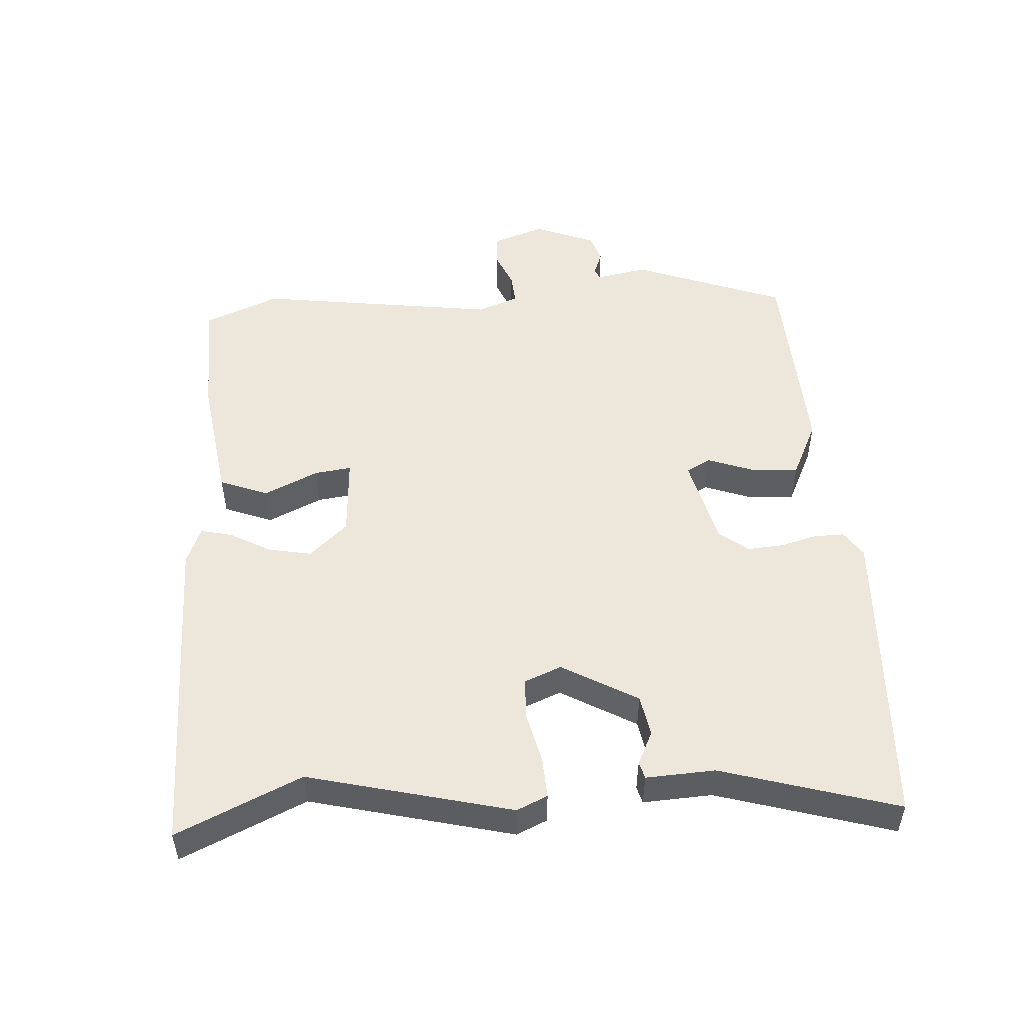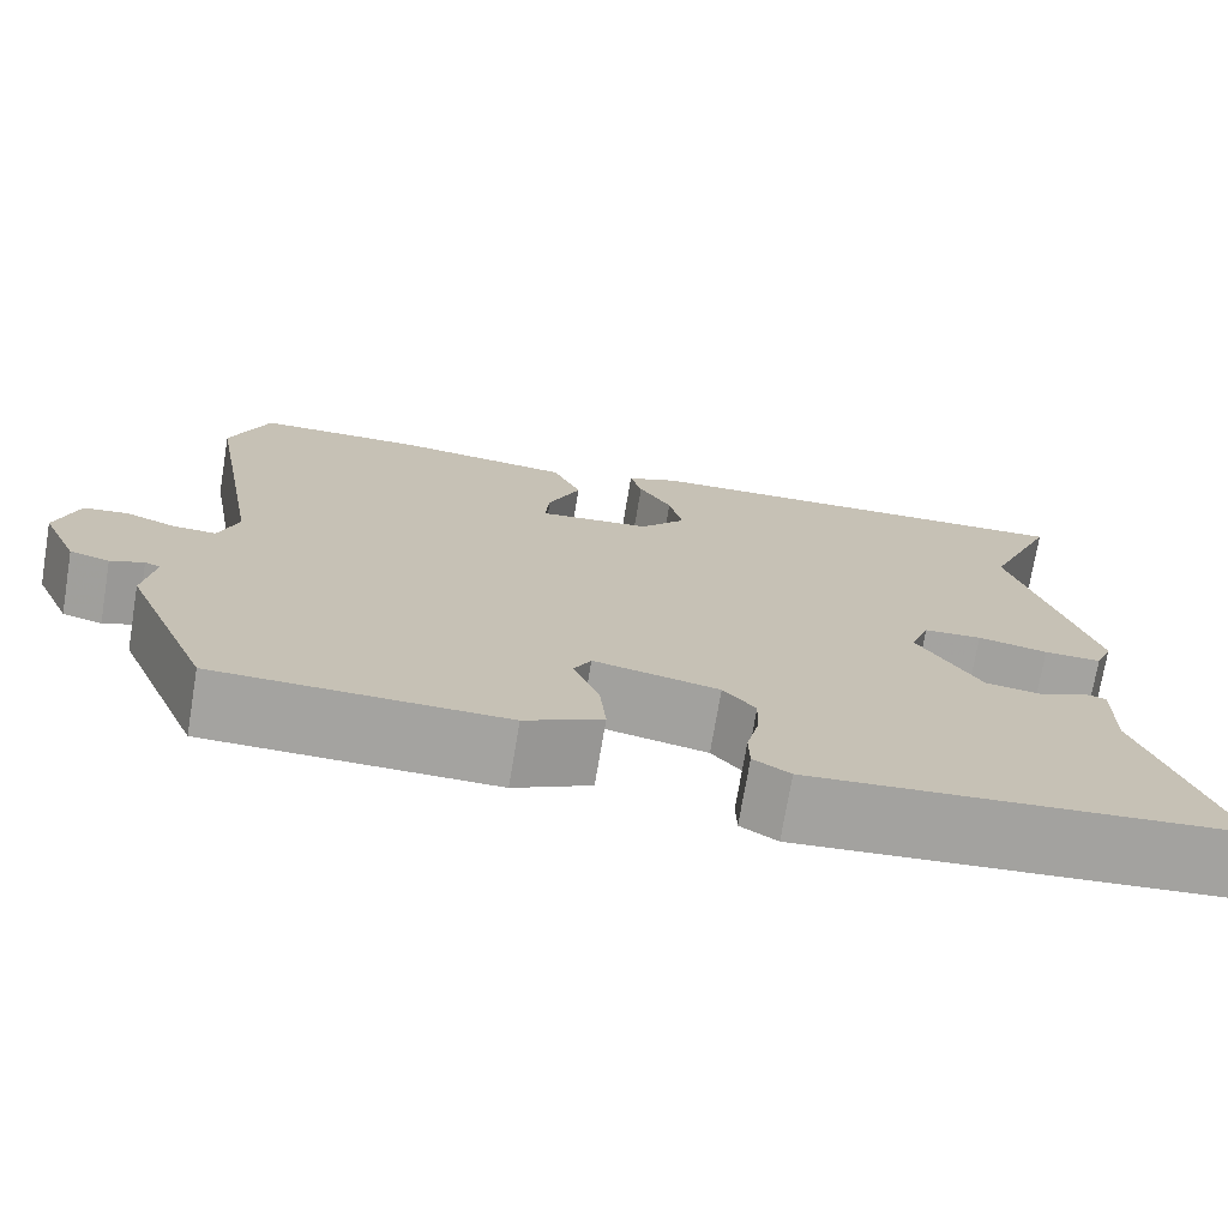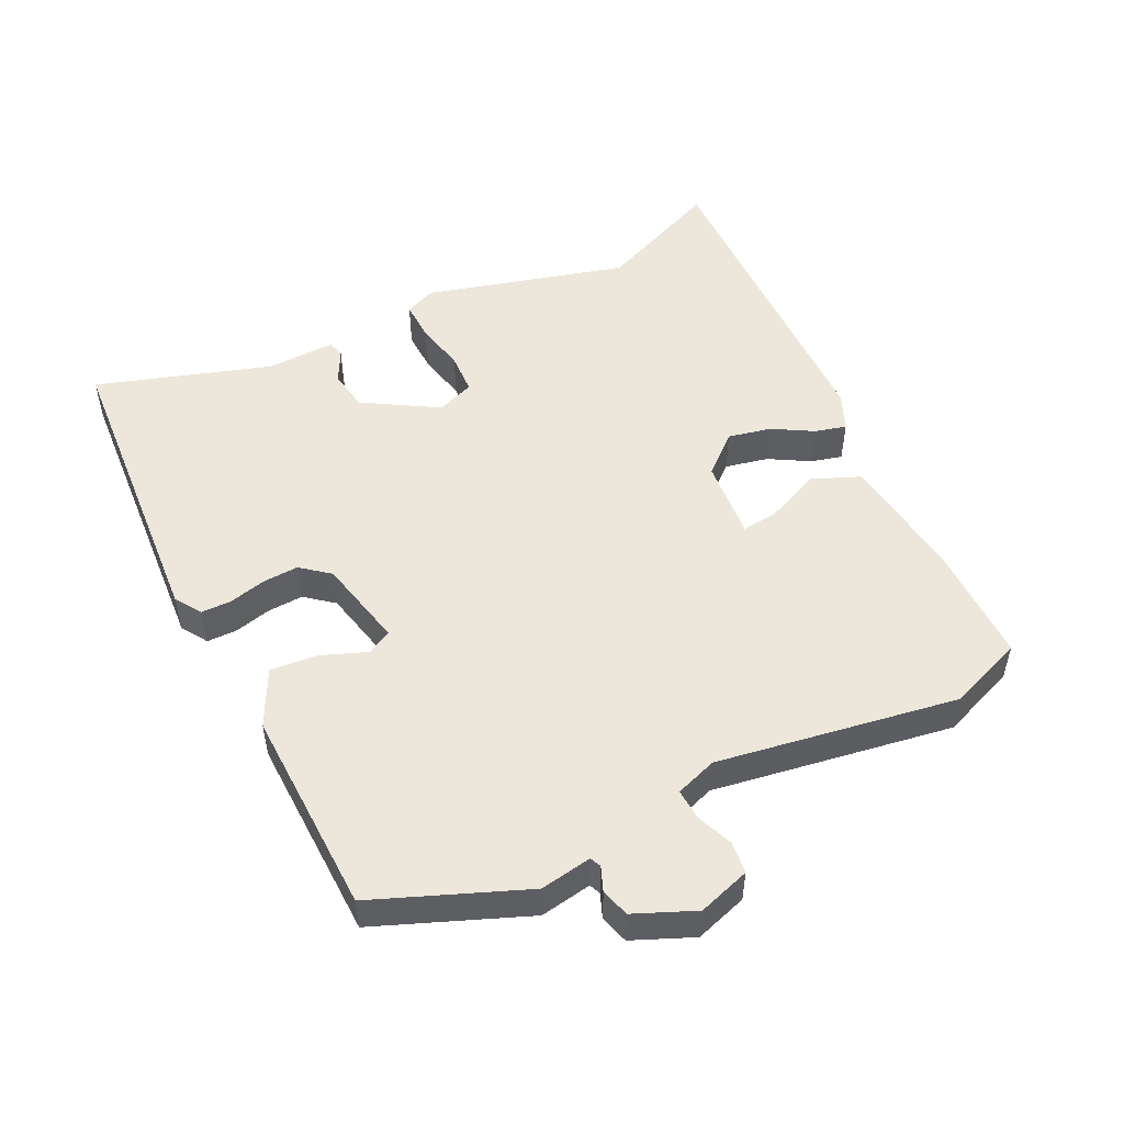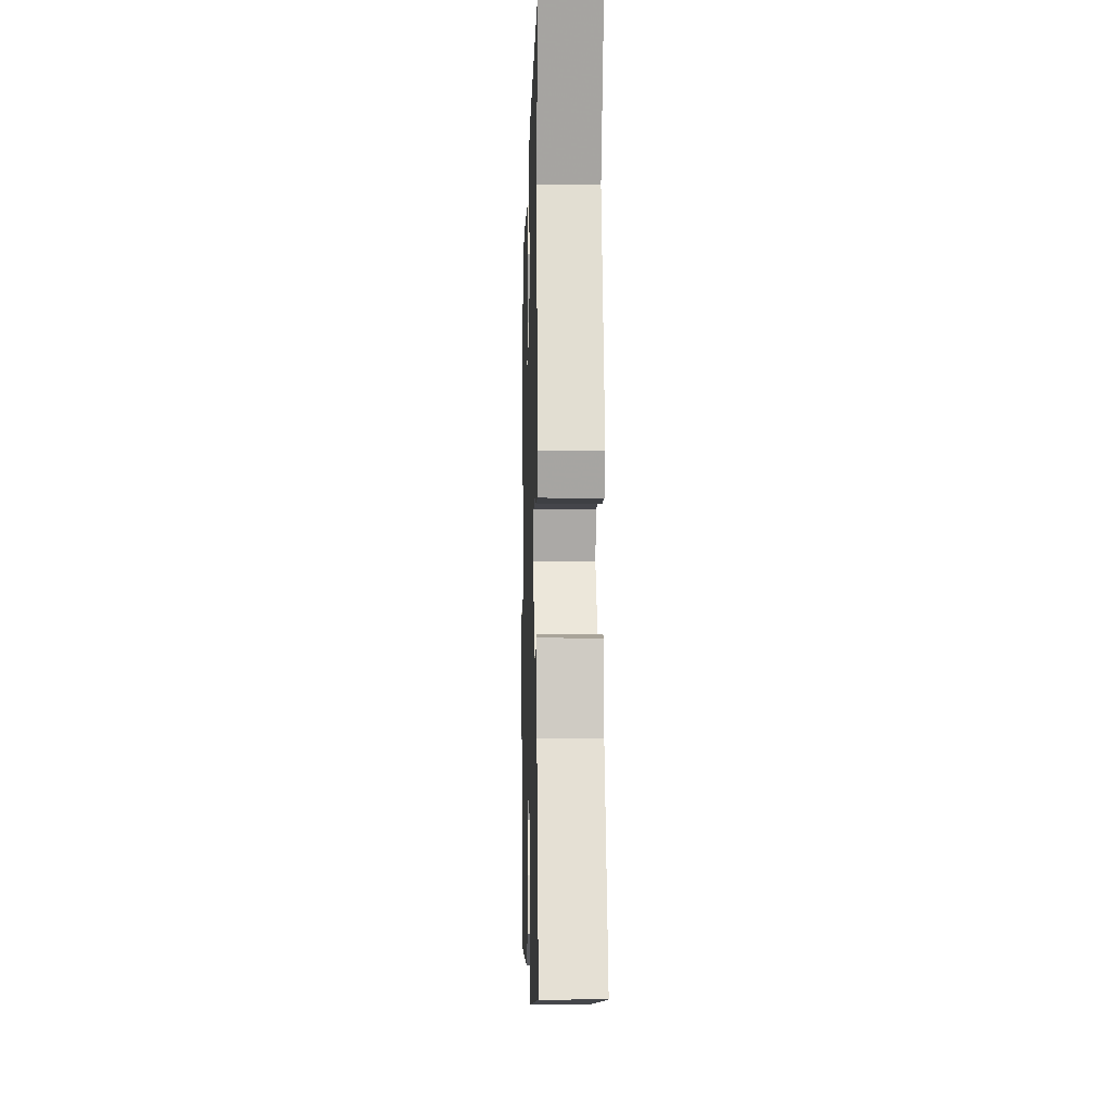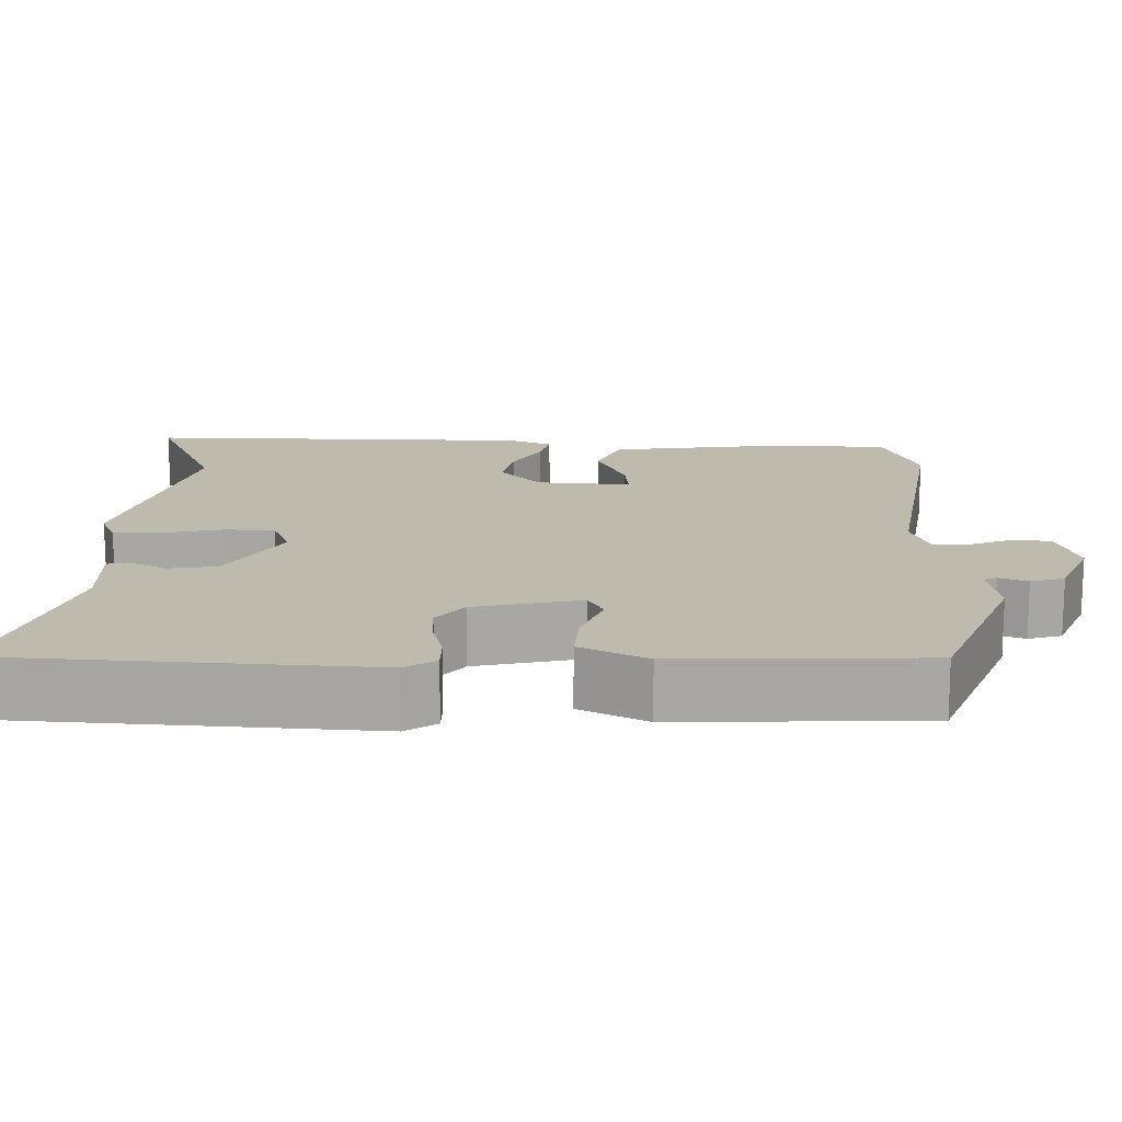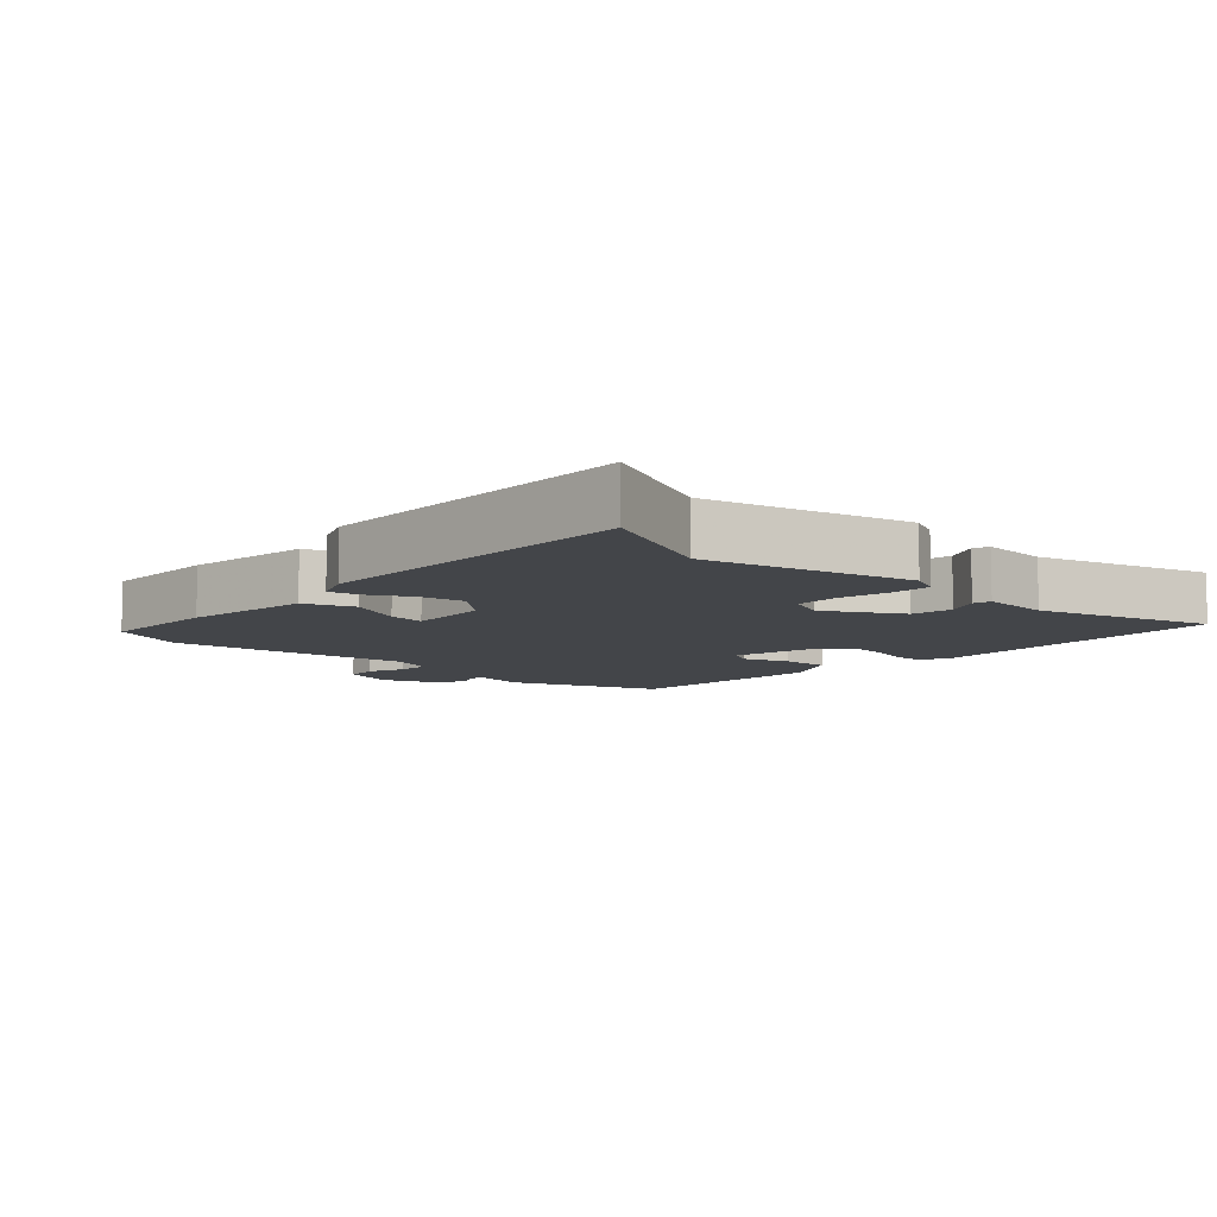
<metadata>
{"format":"obj","ext":"obj","renderer":"f3d","projection":"perspective","resolution":1024,"background":"white","views":[{"elev":51.1,"azim":84.2,"up":"+Y"},{"elev":-73.0,"azim":-9.5,"up":"+Z"},{"elev":51.0,"azim":-116.9,"up":"+Y"},{"elev":-5.7,"azim":88.4,"up":"+Z"},{"elev":-74.6,"azim":-180.0,"up":"+Z"},{"elev":-8.7,"azim":45.3,"up":"+Y"}]}
</metadata>
<code>
v -0.542 0.07 0.386
v -0.5 0.07 0.5
v -0.319 0.07 0.503
v -0.127 0.07 0.482
v -0.096 0.07 0.41
v -0.131 0.07 0.327
v -0.136 0.07 0.272
v -0.014 0.07 0.284
v 0.036 0.07 0.343
v 0.021 0.07 0.408
v -0.015 0.07 0.468
v -0.028 0.07 0.515
v 0.028 0.07 0.54
v 0.524 0.07 0.558
v 0.446 0.07 0.368
v 0.533 0.07 0.065
v 0.514 0.07 0.018
v 0.452 0.07 0.019
v 0.376 0.07 0.034
v 0.313 0.07 0.03
v 0.292 0.07 -0.027
v 0.361 0.07 -0.138
v 0.423 0.07 -0.147
v 0.472 0.07 -0.121
v 0.498 0.07 -0.127
v 0.496 0.07 -0.231
v 0.584 0.07 -0.493
v 0.479 0.07 -0.502
v 0.123 0.07 -0.532
v 0.083 0.07 -0.507
v 0.082 0.07 -0.461
v 0.095 0.07 -0.405
v 0.097 0.07 -0.351
v 0.062 0.07 -0.309
v -0.074 0.07 -0.281
v -0.093 0.07 -0.318
v -0.065 0.07 -0.387
v -0.058 0.07 -0.458
v -0.142 0.07 -0.502
v -0.455 0.07 -0.498
v -0.549 0.07 -0.273
v -0.537 0.07 -0.195
v -0.554 0.07 -0.188
v -0.59 0.07 -0.203
v -0.633 0.07 -0.191
v -0.673 0.07 -0.101
v -0.649 0.07 -0.022
v -0.601 0.07 -0.016
v -0.546 0.07 -0.037
v -0.499 0.07 -0.039
v -0.478 0.07 0.024
v -0.542 0 0.386
v -0.5 0 0.5
v -0.319 0 0.503
v -0.127 0 0.482
v -0.096 0 0.41
v -0.131 0 0.327
v -0.136 0 0.272
v -0.014 0 0.284
v 0.036 0 0.343
v 0.021 0 0.408
v -0.015 0 0.468
v -0.028 0 0.515
v 0.028 0 0.54
v 0.524 0 0.558
v 0.446 0 0.368
v 0.533 0 0.065
v 0.514 0 0.018
v 0.452 0 0.019
v 0.376 0 0.034
v 0.313 0 0.03
v 0.292 0 -0.027
v 0.361 0 -0.138
v 0.423 0 -0.147
v 0.472 0 -0.121
v 0.498 0 -0.127
v 0.496 0 -0.231
v 0.584 0 -0.493
v 0.479 0 -0.502
v 0.123 0 -0.532
v 0.083 0 -0.507
v 0.082 0 -0.461
v 0.095 0 -0.405
v 0.097 0 -0.351
v 0.062 0 -0.309
v -0.074 0 -0.281
v -0.093 0 -0.318
v -0.065 0 -0.387
v -0.058 0 -0.458
v -0.142 0 -0.502
v -0.455 0 -0.498
v -0.549 0 -0.273
v -0.537 0 -0.195
v -0.554 0 -0.188
v -0.59 0 -0.203
v -0.633 0 -0.191
v -0.673 0 -0.101
v -0.649 0 -0.022
v -0.601 0 -0.016
v -0.546 0 -0.037
v -0.499 0 -0.039
v -0.478 0 0.024
f 46 47 48 49
f 46 49 50
f 43 44 45 46
f 42 43 46 50
f 41 42 50 51
f 39 40 41 51
f 36 37 38 39
f 29 30 31 32
f 29 32 33
f 26 27 28 29
f 26 29 33
f 23 24 25 26
f 22 23 26 33
f 21 22 33 34
f 16 17 18 19
f 15 16 19 20
f 12 13 14 15
f 10 11 12 15
f 9 10 15 20
f 8 9 20 21
f 3 4 5 6
f 3 6 7
f 2 3 7
f 1 2 7
f 36 39 51 1
f 8 21 34 35
f 7 8 35 36
f 1 7 36
f 100 99 98 97
f 101 100 97
f 97 96 95 94
f 101 97 94 93
f 102 101 93 92
f 102 92 91 90
f 90 89 88 87
f 83 82 81 80
f 84 83 80
f 80 79 78 77
f 84 80 77
f 77 76 75 74
f 84 77 74 73
f 85 84 73 72
f 70 69 68 67
f 71 70 67 66
f 66 65 64 63
f 66 63 62 61
f 71 66 61 60
f 72 71 60 59
f 57 56 55 54
f 58 57 54
f 58 54 53
f 58 53 52
f 52 102 90 87
f 86 85 72 59
f 87 86 59 58
f 87 58 52
f 1 52 53 2
f 2 53 54 3
f 3 54 55 4
f 4 55 56 5
f 5 56 57 6
f 6 57 58 7
f 7 58 59 8
f 8 59 60 9
f 9 60 61 10
f 10 61 62 11
f 11 62 63 12
f 12 63 64 13
f 13 64 65 14
f 14 65 66 15
f 15 66 67 16
f 16 67 68 17
f 17 68 69 18
f 18 69 70 19
f 19 70 71 20
f 20 71 72 21
f 21 72 73 22
f 22 73 74 23
f 23 74 75 24
f 24 75 76 25
f 25 76 77 26
f 26 77 78 27
f 27 78 79 28
f 28 79 80 29
f 29 80 81 30
f 30 81 82 31
f 31 82 83 32
f 32 83 84 33
f 33 84 85 34
f 34 85 86 35
f 35 86 87 36
f 36 87 88 37
f 37 88 89 38
f 38 89 90 39
f 39 90 91 40
f 40 91 92 41
f 41 92 93 42
f 42 93 94 43
f 43 94 95 44
f 44 95 96 45
f 45 96 97 46
f 46 97 98 47
f 47 98 99 48
f 48 99 100 49
f 49 100 101 50
f 50 101 102 51
f 51 102 52 1

</code>
